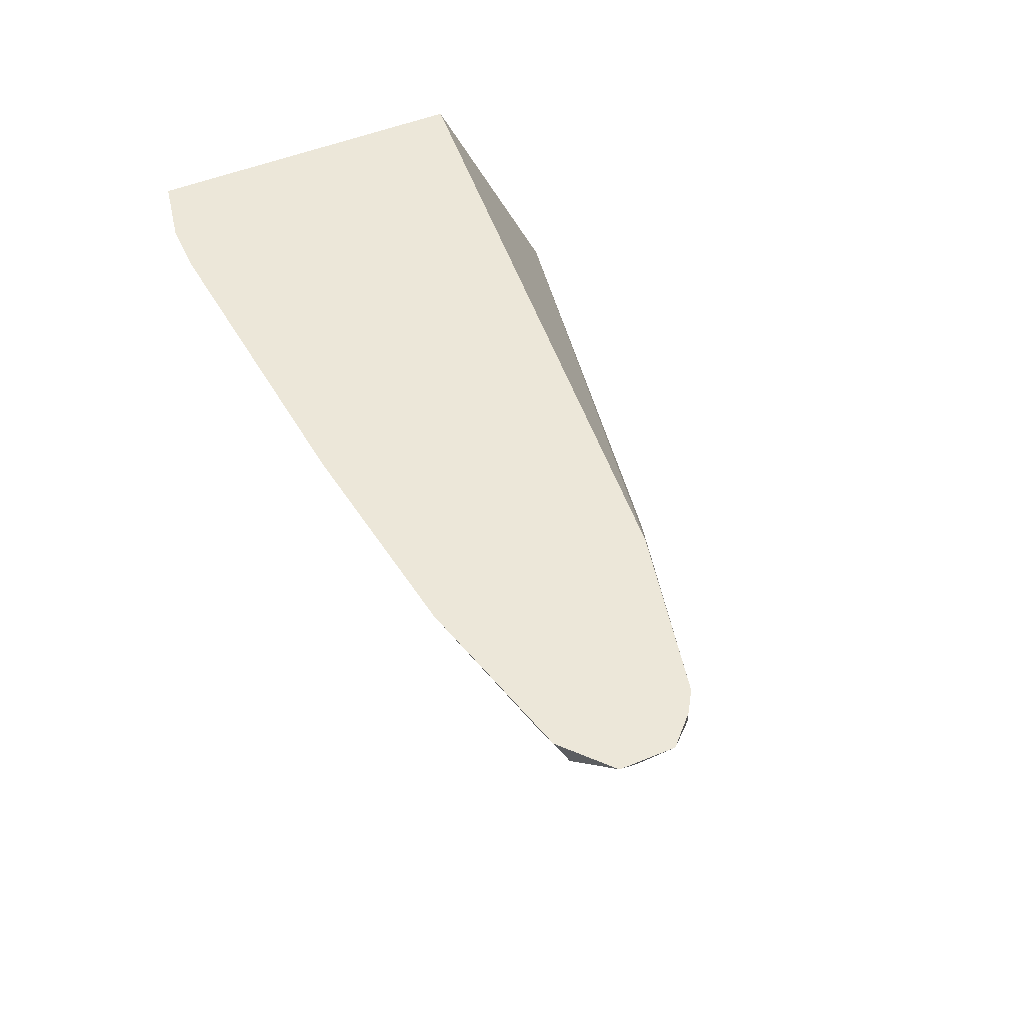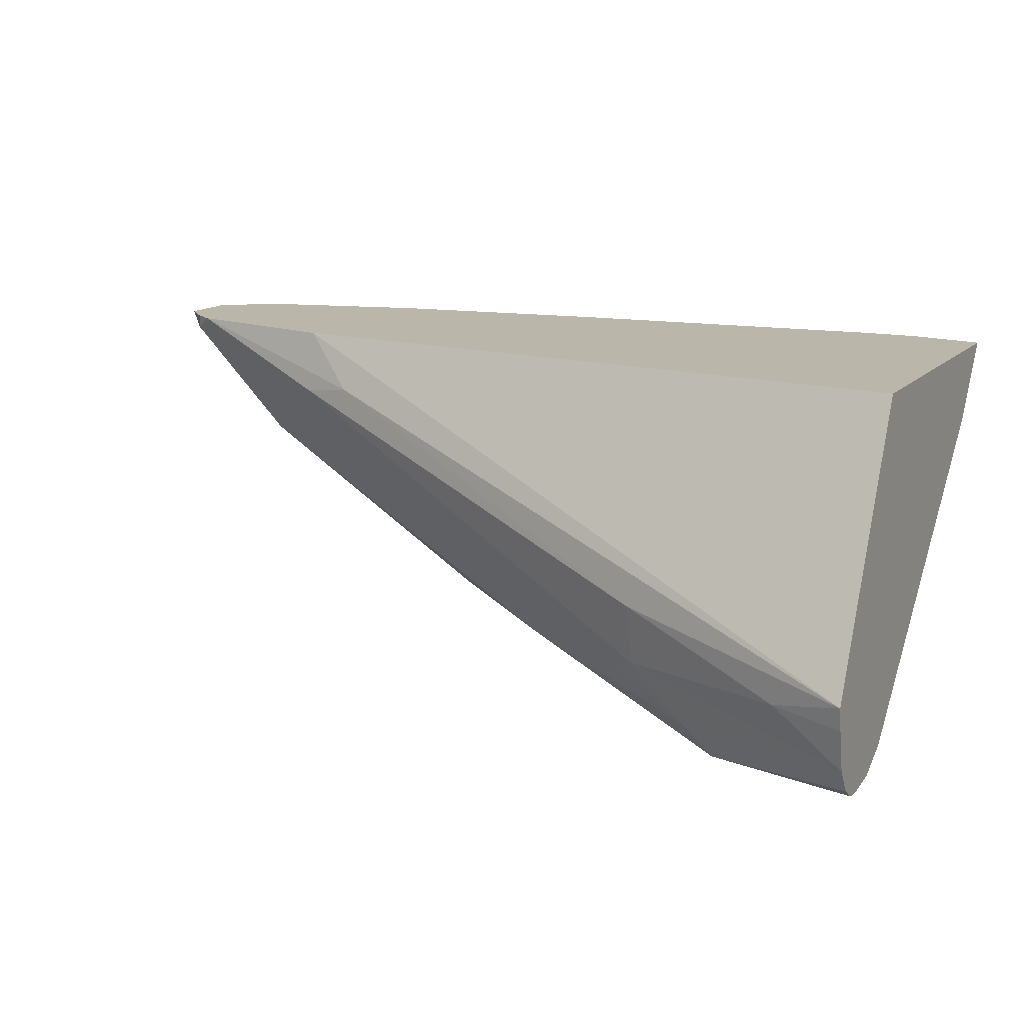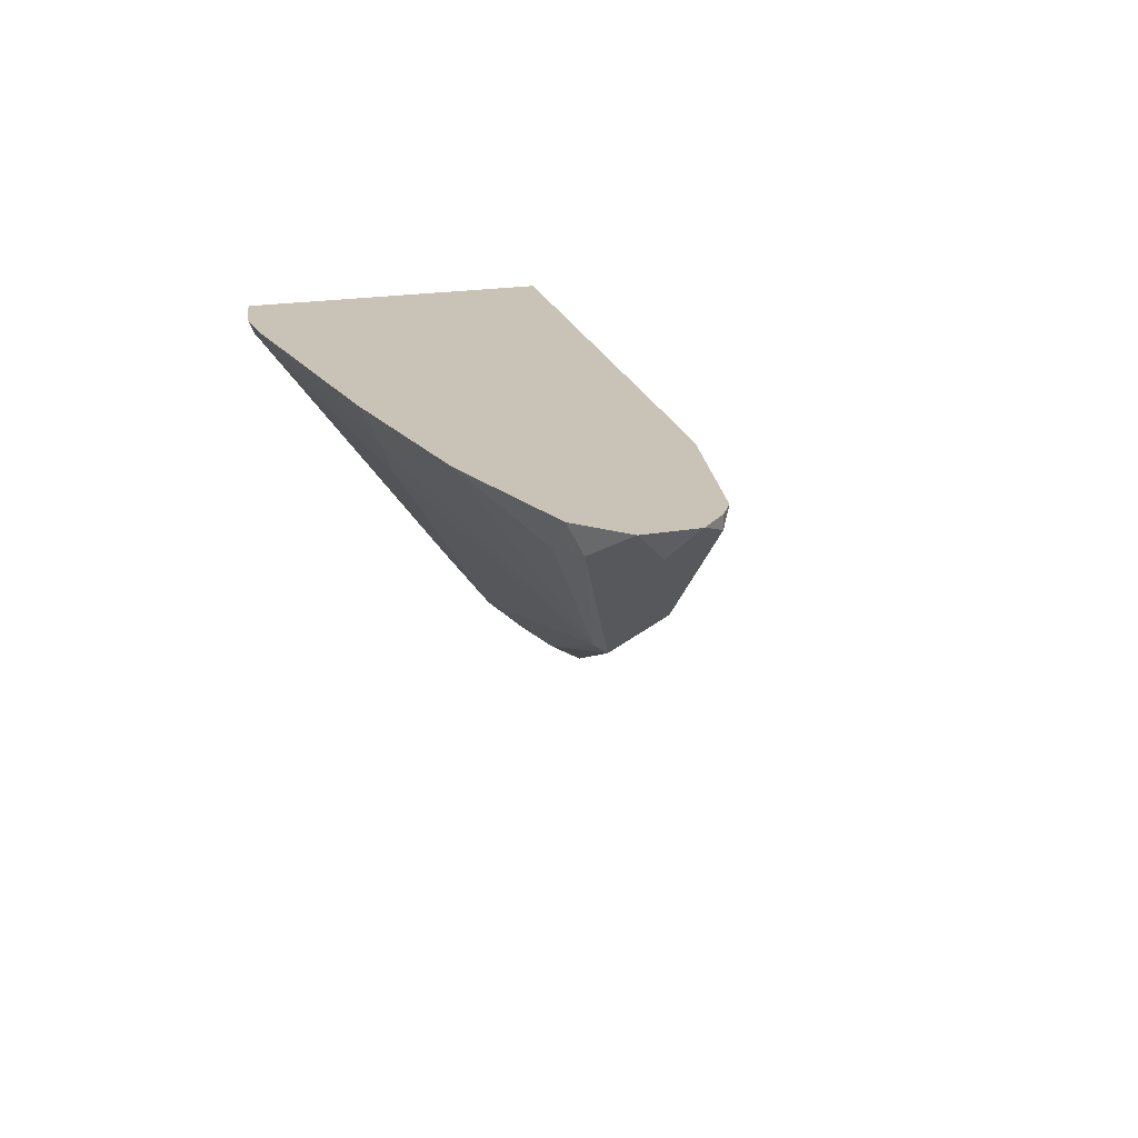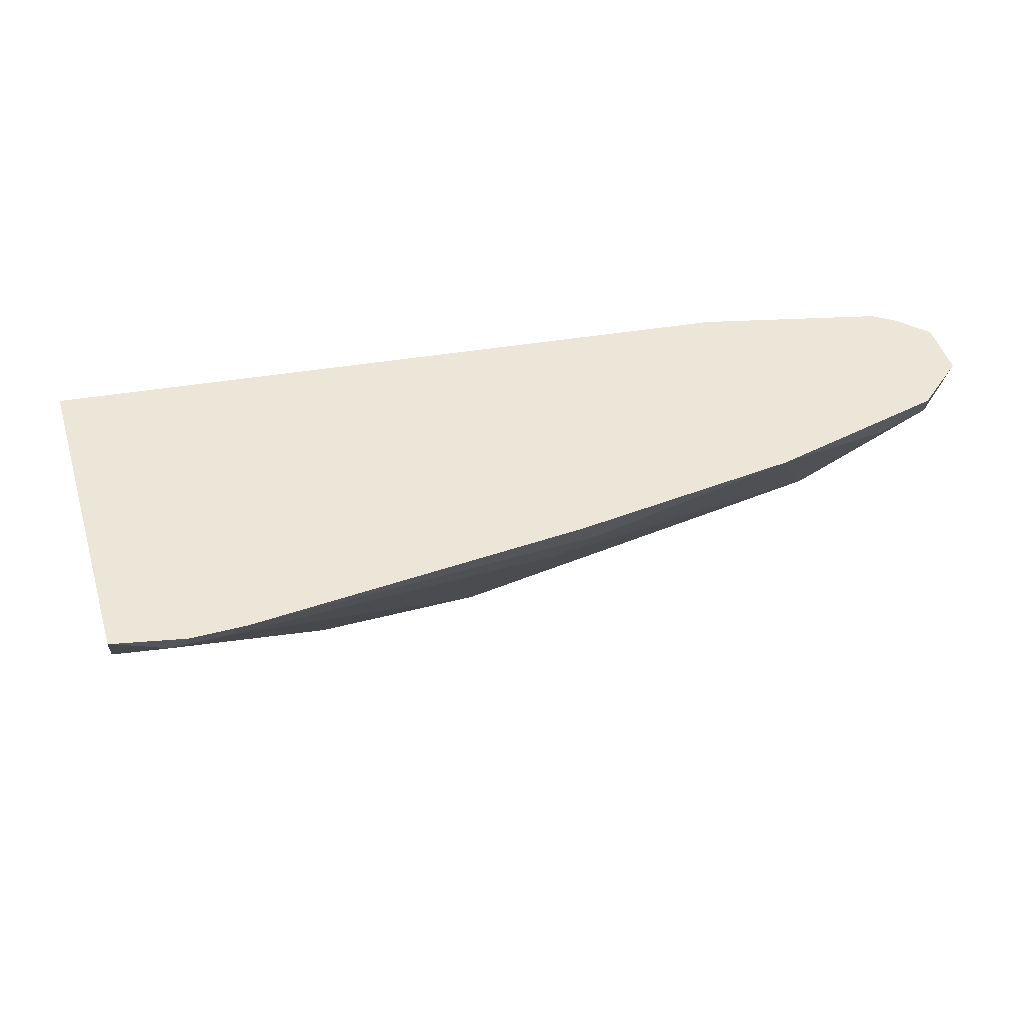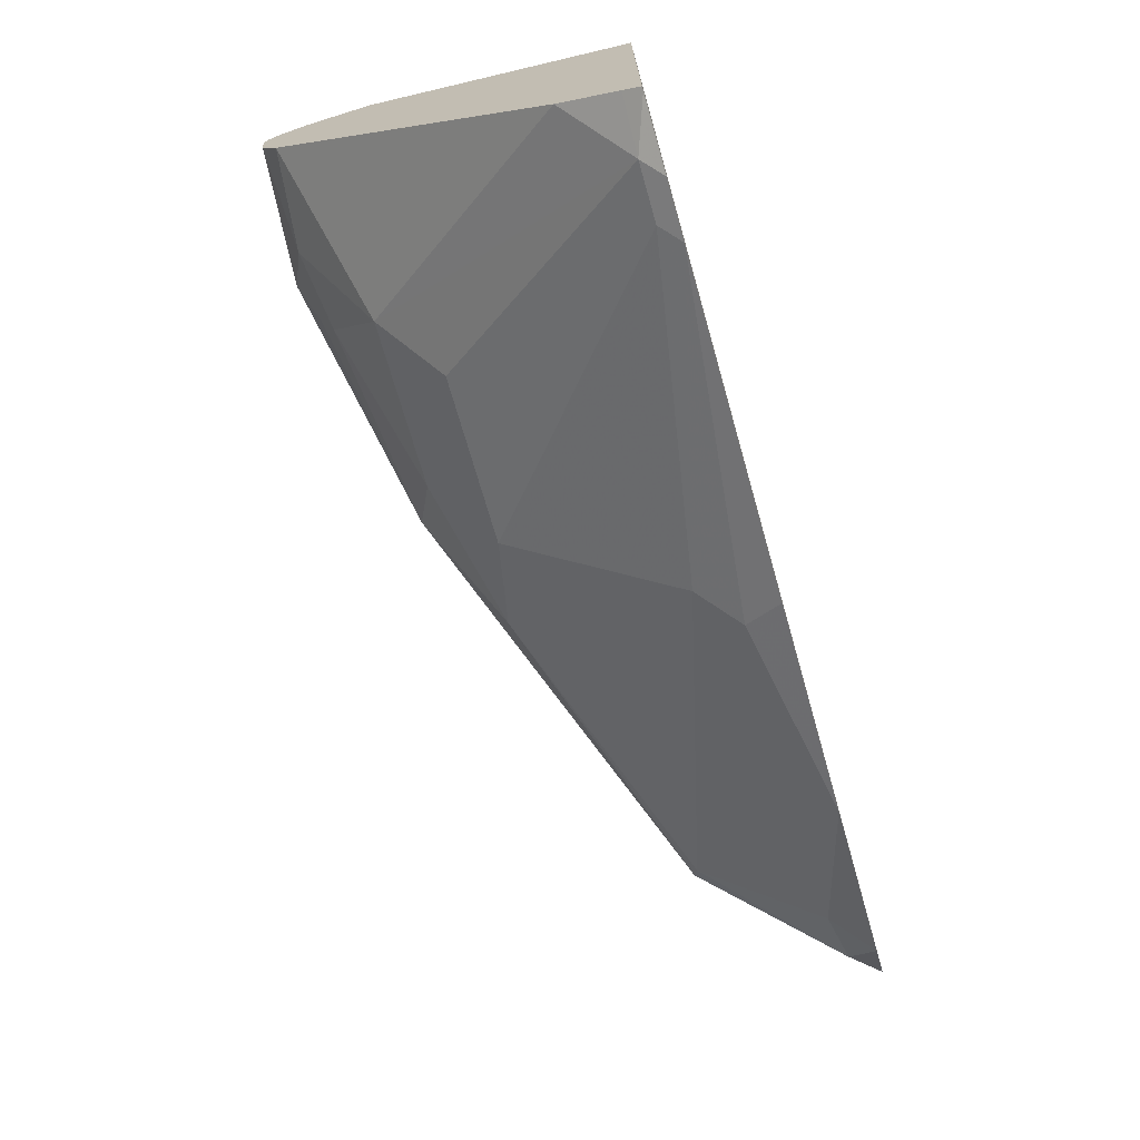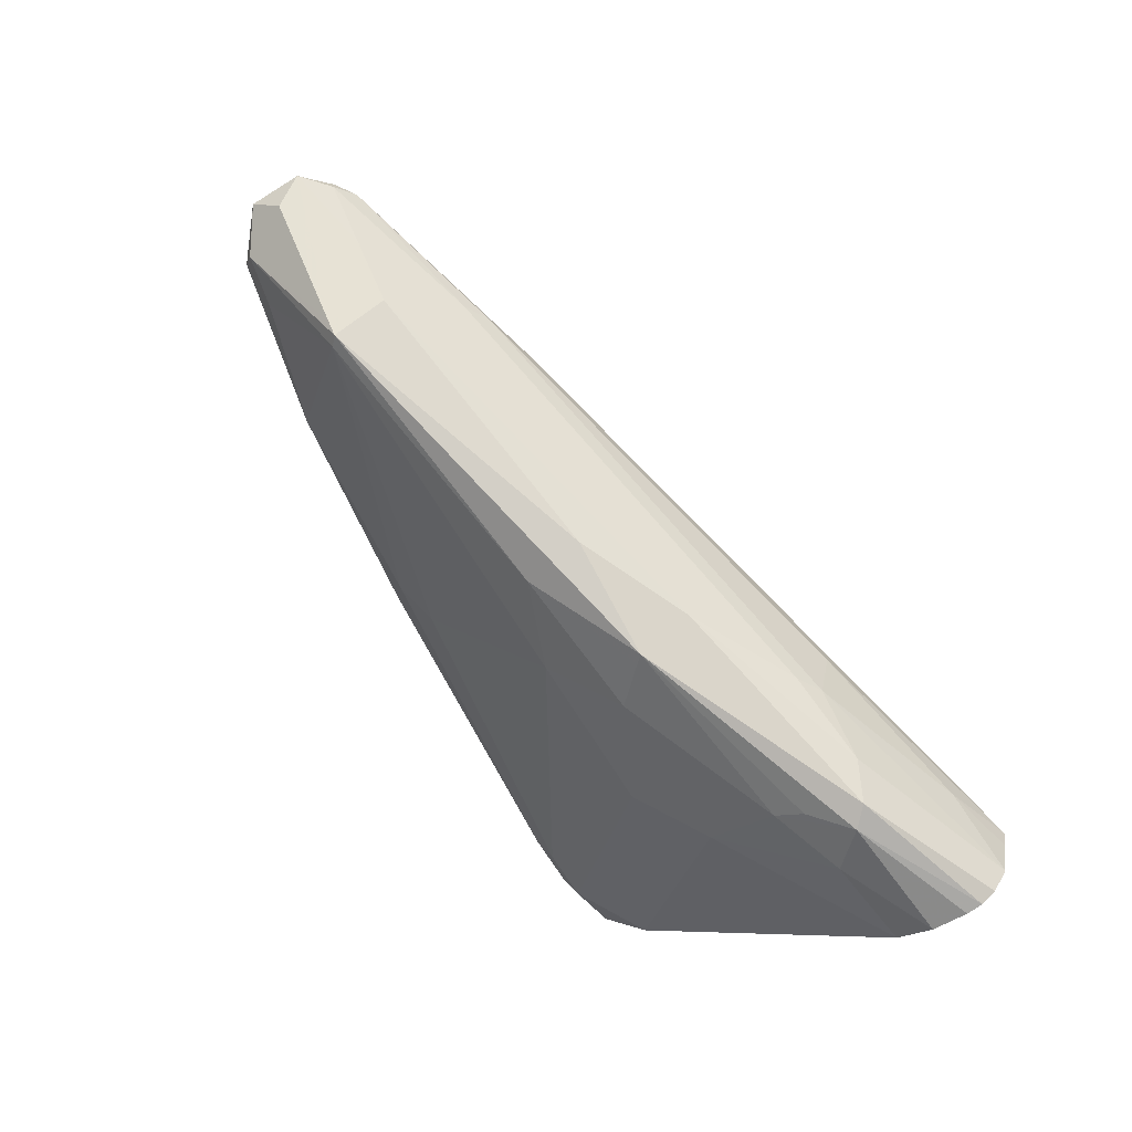
<metadata>
{"format":"obj","ext":"obj","renderer":"f3d","projection":"perspective","resolution":1024,"background":"white","views":[{"elev":50.1,"azim":65.6,"up":"+Z"},{"elev":14.1,"azim":-153.5,"up":"+Z"},{"elev":19.4,"azim":70.9,"up":"+Z"},{"elev":46.6,"azim":-16.6,"up":"+Z"},{"elev":-70.7,"azim":-74.0,"up":"+Y"},{"elev":-70.7,"azim":121.8,"up":"+Z"}]}
</metadata>
<code>
v 0.1574 0.2948 -0.6308
v 0.2273 0.276 -0.617
v 0.1786 0.2882 -0.6353
v 0.1574 0.2935 -0.6376
v 0.1574 0.2573 -0.5521
v 0.3572 0.2355 -0.5521
v 0.3518 0.2382 -0.5575
v 0.341 0.2436 -0.5683
v 0.2273 0.272 -0.6353
v 0.3572 0.2395 -0.5704
v 0.1574 0.2907 -0.6503
v 0.1574 0.1587 -0.5521
v 0.4079 0.2233 -0.5521
v 0.2355 0.2679 -0.6373
v 0.2111 0.272 -0.6515
v 0.3653 0.2354 -0.5724
v 0.1574 0.2857 -0.6577
v 0.203 0.2679 -0.6617
v 0.1574 0.1619 -0.5571
v 0.1597 0.1597 -0.5548
v 0.1732 0.157 -0.5575
v 0.1584 0.1584 -0.5521
v 0.414 0.2192 -0.5521
v 0.414 0.2192 -0.5561
v 0.3978 0.2192 -0.5724
v 0.2842 0.2517 -0.6211
v 0.2679 0.2517 -0.6373
v 0.1574 0.281 -0.6609
v 0.1976 0.2625 -0.663
v 0.2679 0.2354 -0.6454
v 0.1574 0.1732 -0.5737
v 0.1786 0.1543 -0.5521
v 0.2057 0.2219 -0.6387
v 0.2219 0.2057 -0.6224
v 0.1894 0.157 -0.5575
v 0.422 0.2112 -0.5521
v 0.4222 0.211 -0.5521
v 0.3856 0.203 -0.5927
v 0.3816 0.2192 -0.5886
v 0.3004 0.2354 -0.6292
v 0.1574 0.276 -0.6615
v 0.207 0.2517 -0.6576
v 0.2091 0.2436 -0.6536
v 0.1867 0.2517 -0.6576
v 0.1574 0.2652 -0.6603
v 0.3816 0.203 -0.5967
v 0.2977 0.2165 -0.6279
v 0.2652 0.2327 -0.6441
v 0.2544 0.2219 -0.6387
v 0.1574 0.1894 -0.59
v 0.1948 0.1543 -0.5521
v 0.1574 0.2544 -0.6549
v 0.2706 0.2057 -0.6224
v 0.2869 0.1732 -0.5737
v 0.4222 0.1949 -0.5521
v 0.4181 0.203 -0.5602
v 0.3978 0.203 -0.5805
v 0.41 0.1867 -0.5602
v 0.3789 0.2003 -0.5954
v 0.2923 0.1624 -0.5521
v 0.2977 0.1678 -0.5629
v 0.4221 0.1948 -0.5521
v 0.408 0.1827 -0.5521
v 0.3951 0.184 -0.5629
v 0.3572 0.1705 -0.5521
f 29 44 45
f 29 45 41
f 29 30 42
f 30 40 46
f 30 46 47
f 30 49 43
f 30 48 49
f 30 43 42
f 31 50 33
f 33 50 52
f 29 43 44
f 33 52 44
f 30 47 48
f 29 42 43
f 24 36 37
f 27 40 30
f 27 39 40
f 25 27 26
f 25 39 27
f 25 38 39
f 25 37 38
f 24 37 25
f 23 36 24
f 21 51 32
f 21 35 51
f 21 53 35
f 21 34 53
f 33 44 43
f 28 29 41
f 33 43 49
f 53 59 54
f 33 53 34
f 21 33 34
f 60 61 65
f 59 65 61
f 59 64 65
f 58 64 59
f 58 63 64
f 58 62 63
f 55 57 56
f 55 58 57
f 55 62 58
f 54 59 61
f 51 61 60
f 51 54 61
f 47 59 53
f 47 49 48
f 47 53 49
f 46 59 47
f 46 58 59
f 44 52 45
f 39 46 40
f 38 58 46
f 38 57 58
f 38 46 39
f 37 57 38
f 37 56 57
f 37 55 56
f 63 65 64
f 35 54 51
f 35 53 54
f 33 49 53
f 21 31 33
f 5 60 65
f 19 21 20
f 5 63 62
f 5 65 63
f 5 51 60
f 5 32 51
f 5 22 32
f 5 12 22
f 3 9 11
f 3 11 4
f 2 10 9
f 2 8 10
f 2 9 3
f 1 8 2
f 1 7 8
f 5 62 55
f 1 6 7
f 1 12 5
f 1 19 12
f 1 31 19
f 1 52 50
f 1 45 52
f 1 41 45
f 1 28 41
f 1 17 28
f 1 11 17
f 1 4 11
f 1 3 4
f 1 2 3
f 21 32 22
f 1 5 6
f 5 55 37
f 1 50 31
f 5 36 23
f 5 37 36
f 19 31 21
f 18 30 29
f 18 27 30
f 18 29 28
f 17 18 28
f 15 27 18
f 14 27 15
f 14 26 27
f 14 25 26
f 14 16 25
f 13 24 16
f 13 23 24
f 12 21 22
f 16 24 25
f 12 19 20
f 5 23 13
f 12 20 21
f 5 13 6
f 6 13 7
f 7 13 8
f 9 10 16
f 8 13 10
f 9 14 15
f 9 15 11
f 10 13 16
f 11 15 18
f 11 18 17
f 9 16 14

</code>
